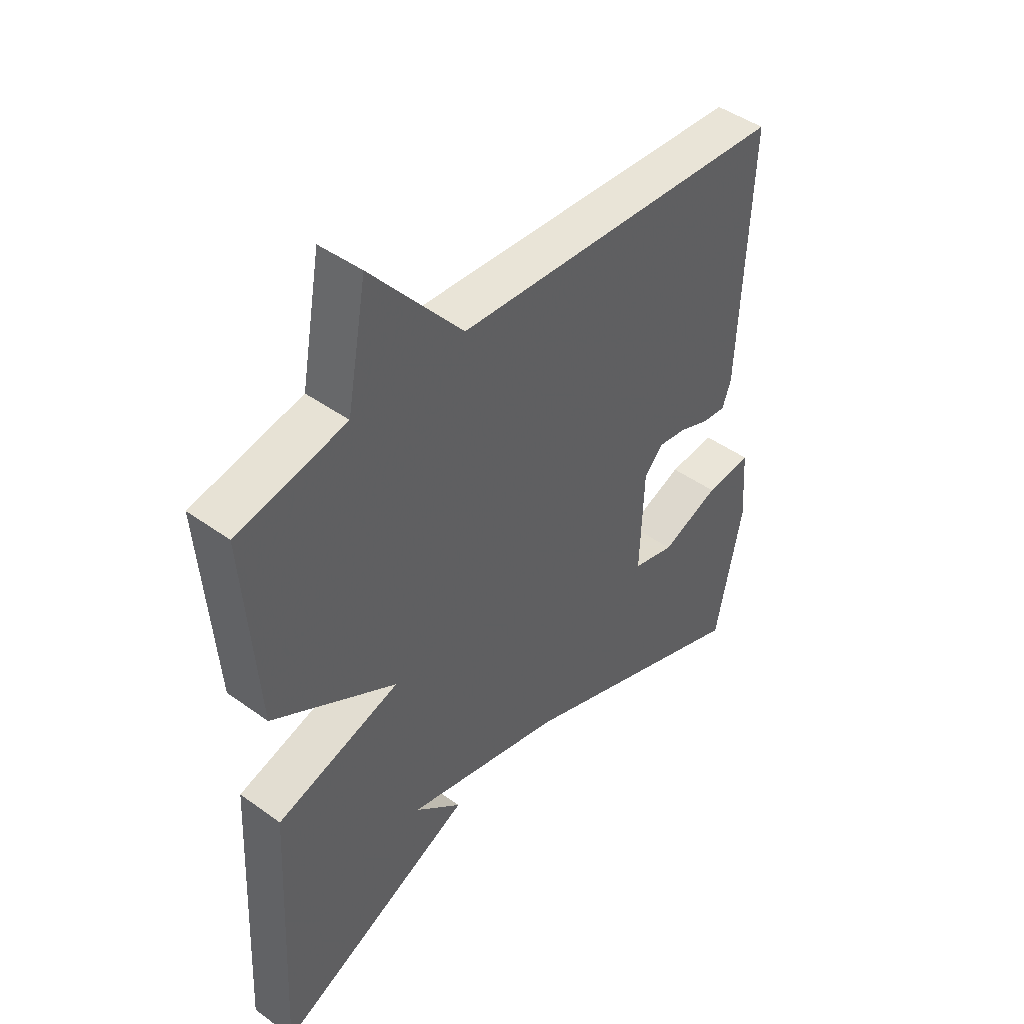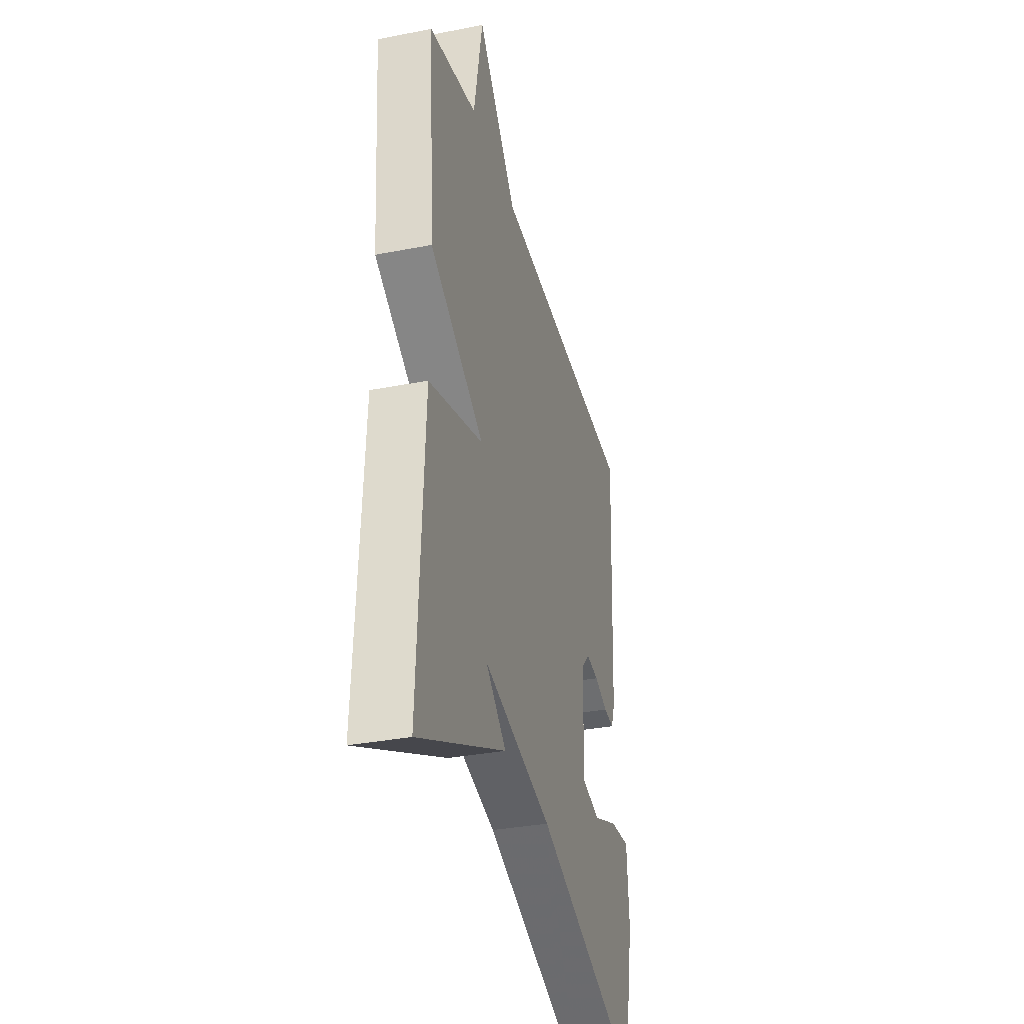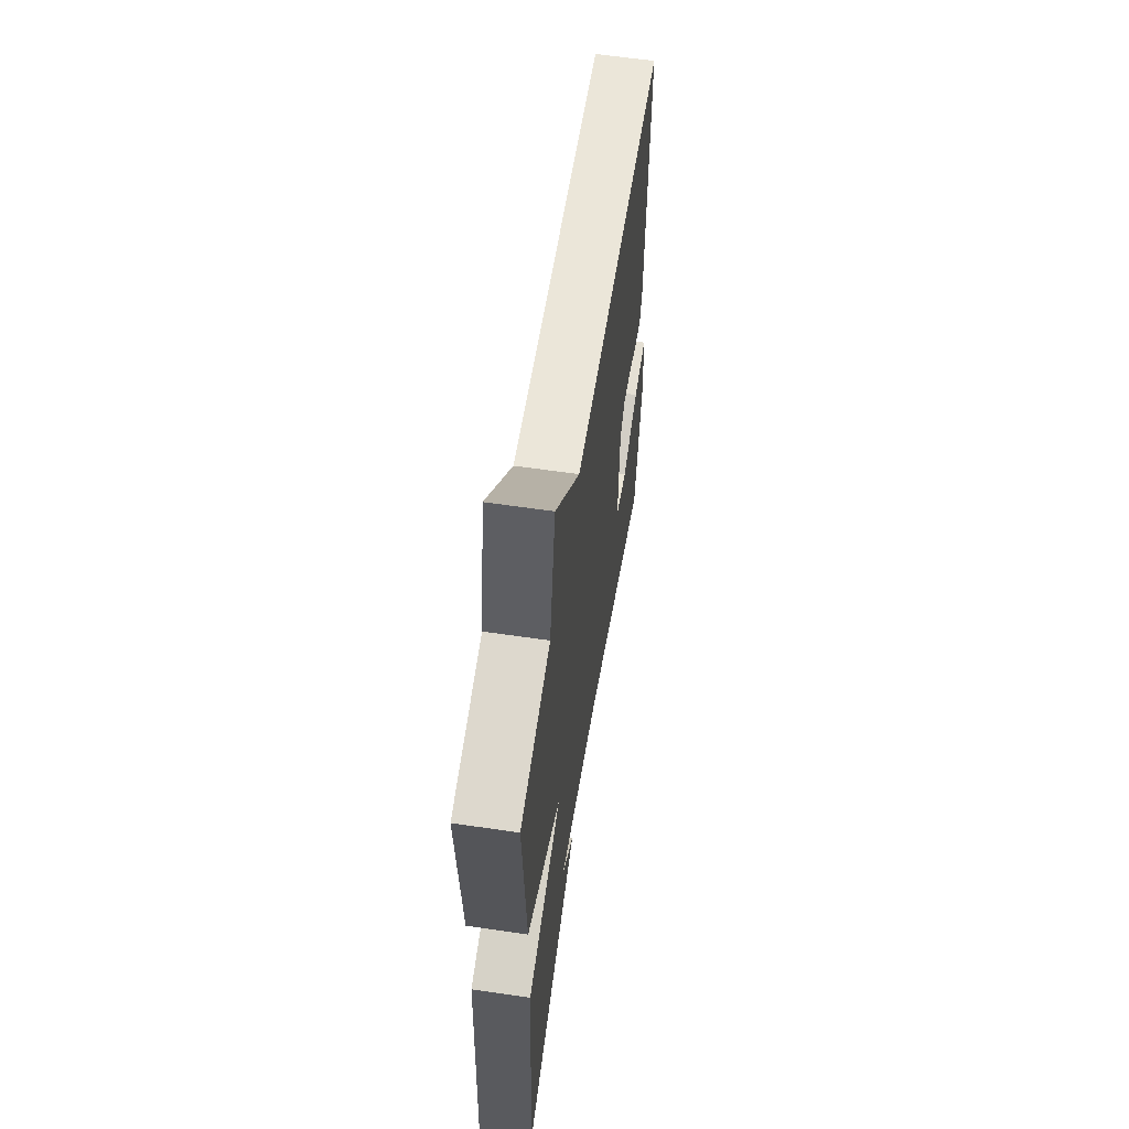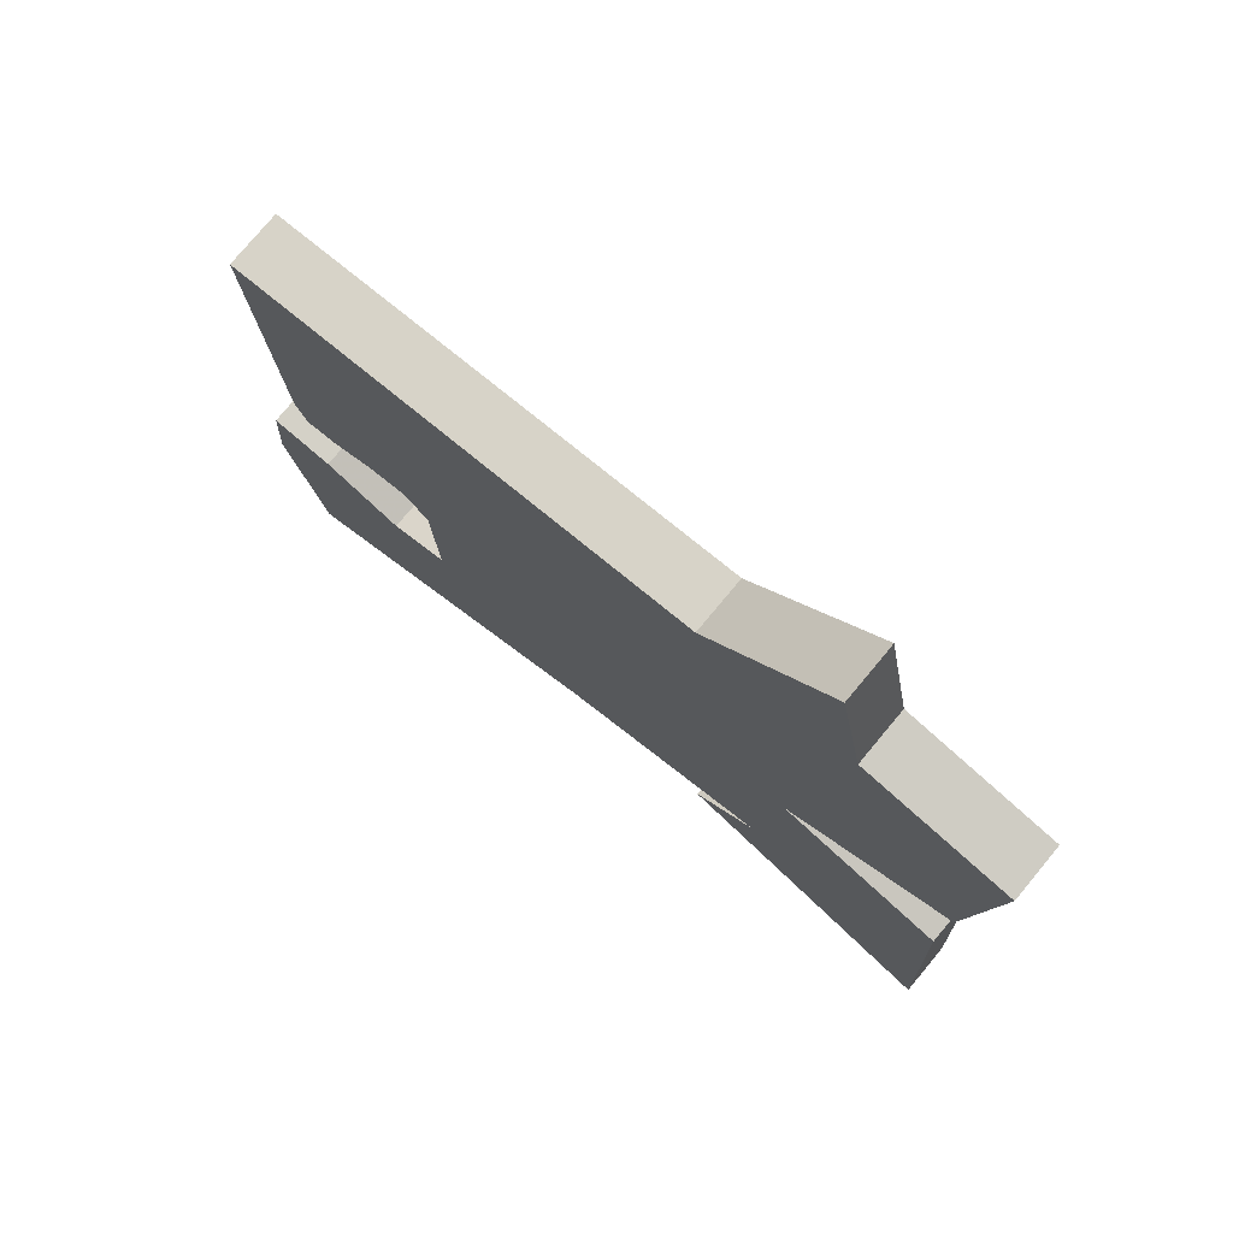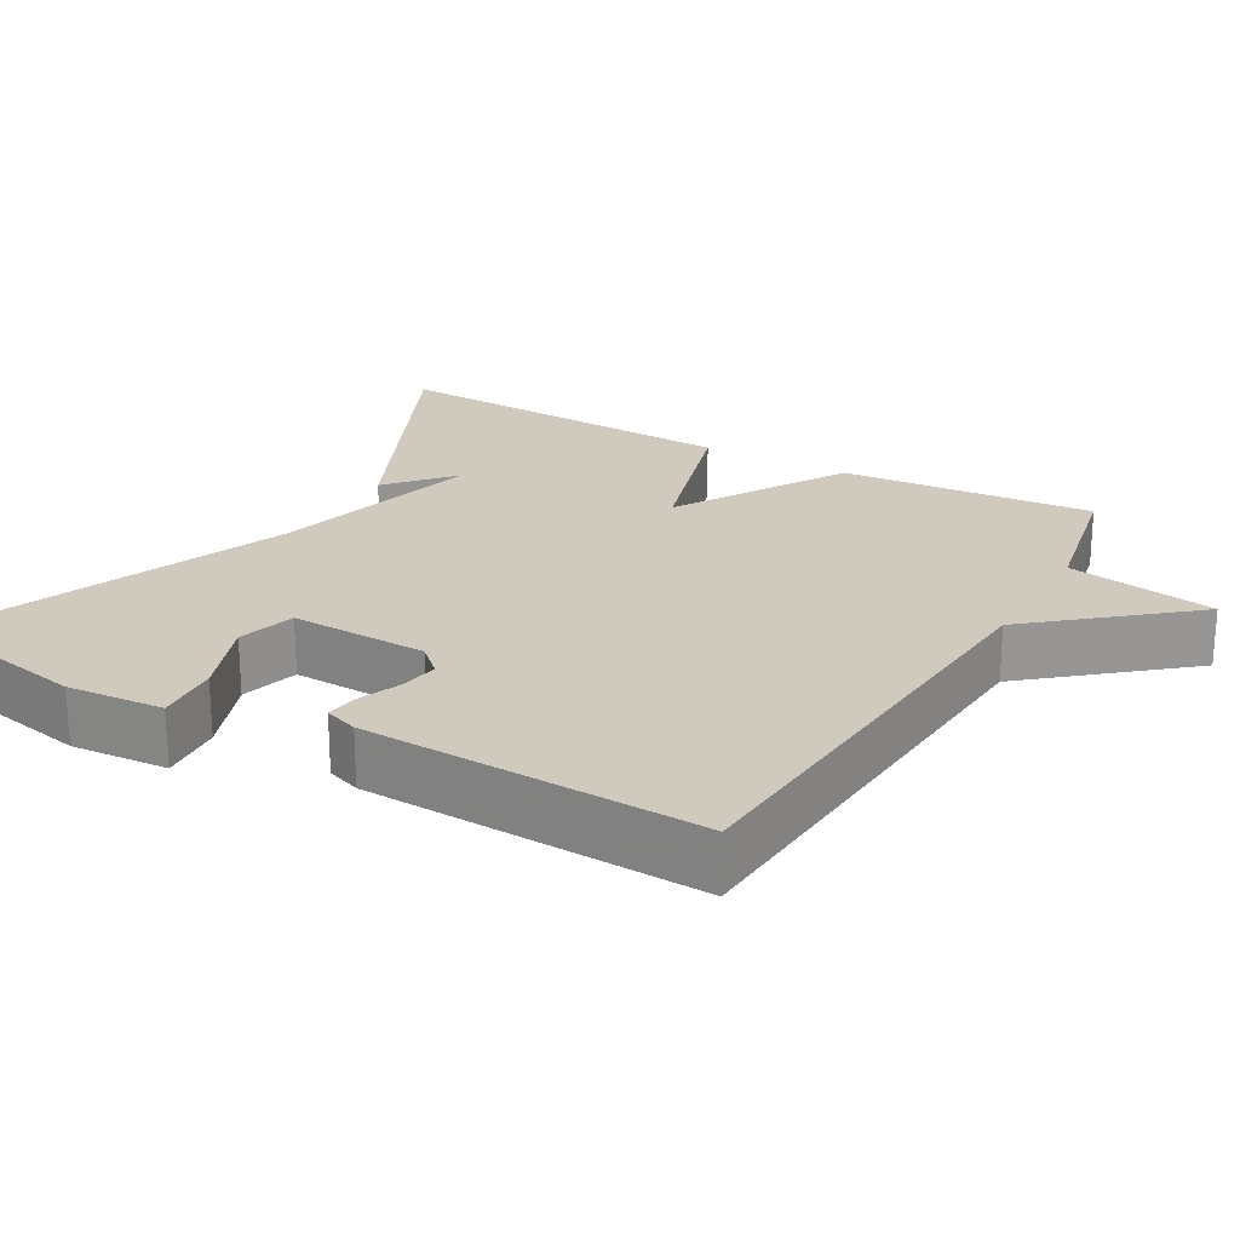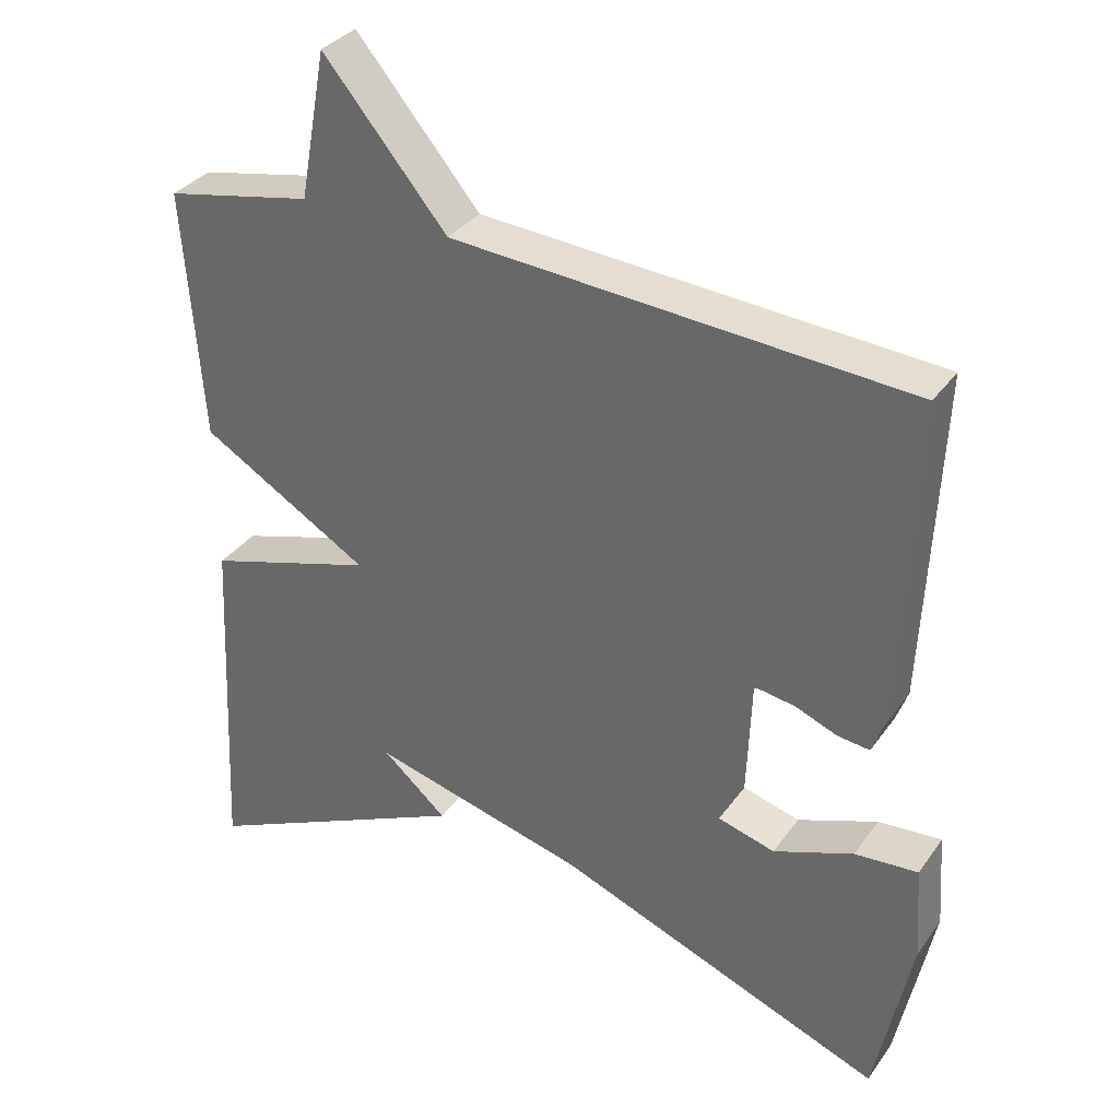
<metadata>
{"format":"obj","ext":"obj","renderer":"f3d","projection":"perspective","resolution":1024,"background":"white","views":[{"elev":45.1,"azim":129.9,"up":"+Z"},{"elev":-33.7,"azim":104.9,"up":"+Z"},{"elev":60.3,"azim":98.6,"up":"+Z"},{"elev":77.6,"azim":39.8,"up":"+Z"},{"elev":22.8,"azim":-60.4,"up":"+Y"},{"elev":33.8,"azim":-149.9,"up":"+Z"}]}
</metadata>
<code>
v -0.5 0.07 -0.5
v -0.548 0.07 -0.265
v -0.539 0.07 -0.138
v -0.455 0.07 -0.145
v -0.349 0.07 -0.186
v -0.273 0.07 -0.165
v -0.28 0.07 0.016
v -0.314 0.07 0.052
v -0.366 0.07 0.044
v -0.421 0.07 0.022
v -0.464 0.07 0.017
v -0.48 0.07 0.061
v -0.5 0.07 0.5
v 0.104 0.07 0.54
v 0.268 0.07 0.735
v 0.304 0.07 0.54
v 0.5 0.07 0.5
v 0.476 0.07 0.168
v 0.252 0.07 0.036
v 0.476 0.07 -0.032
v 0.5 0.07 -0.5
v 0.138 0.07 -0.331
v 0.223 0.07 -0.258
v -0.062 0.07 -0.331
v -0.5 0 -0.5
v -0.548 0 -0.265
v -0.539 0 -0.138
v -0.455 0 -0.145
v -0.349 0 -0.186
v -0.273 0 -0.165
v -0.28 0 0.016
v -0.314 0 0.052
v -0.366 0 0.044
v -0.421 0 0.022
v -0.464 0 0.017
v -0.48 0 0.061
v -0.5 0 0.5
v 0.104 0 0.54
v 0.268 0 0.735
v 0.304 0 0.54
v 0.5 0 0.5
v 0.476 0 0.168
v 0.252 0 0.036
v 0.476 0 -0.032
v 0.5 0 -0.5
v 0.138 0 -0.331
v 0.223 0 -0.258
v -0.062 0 -0.331
f 21 22 23
f 19 20 21 23
f 19 23 24
f 16 17 18 19
f 16 19 24
f 15 16 24
f 14 15 24
f 12 13 14
f 11 12 14
f 10 11 14
f 9 10 14
f 8 9 14
f 7 8 14
f 6 7 14 24
f 24 1 2
f 6 24 2
f 5 6 2
f 2 3 4 5
f 47 46 45
f 47 45 44 43
f 48 47 43
f 43 42 41 40
f 48 43 40
f 48 40 39
f 48 39 38
f 38 37 36
f 38 36 35
f 38 35 34
f 38 34 33
f 38 33 32
f 38 32 31
f 48 38 31 30
f 26 25 48
f 26 48 30
f 26 30 29
f 29 28 27 26
f 1 25 26 2
f 2 26 27 3
f 3 27 28 4
f 4 28 29 5
f 5 29 30 6
f 6 30 31 7
f 7 31 32 8
f 8 32 33 9
f 9 33 34 10
f 10 34 35 11
f 11 35 36 12
f 12 36 37 13
f 13 37 38 14
f 14 38 39 15
f 15 39 40 16
f 16 40 41 17
f 17 41 42 18
f 18 42 43 19
f 19 43 44 20
f 20 44 45 21
f 21 45 46 22
f 22 46 47 23
f 23 47 48 24
f 24 48 25 1

</code>
